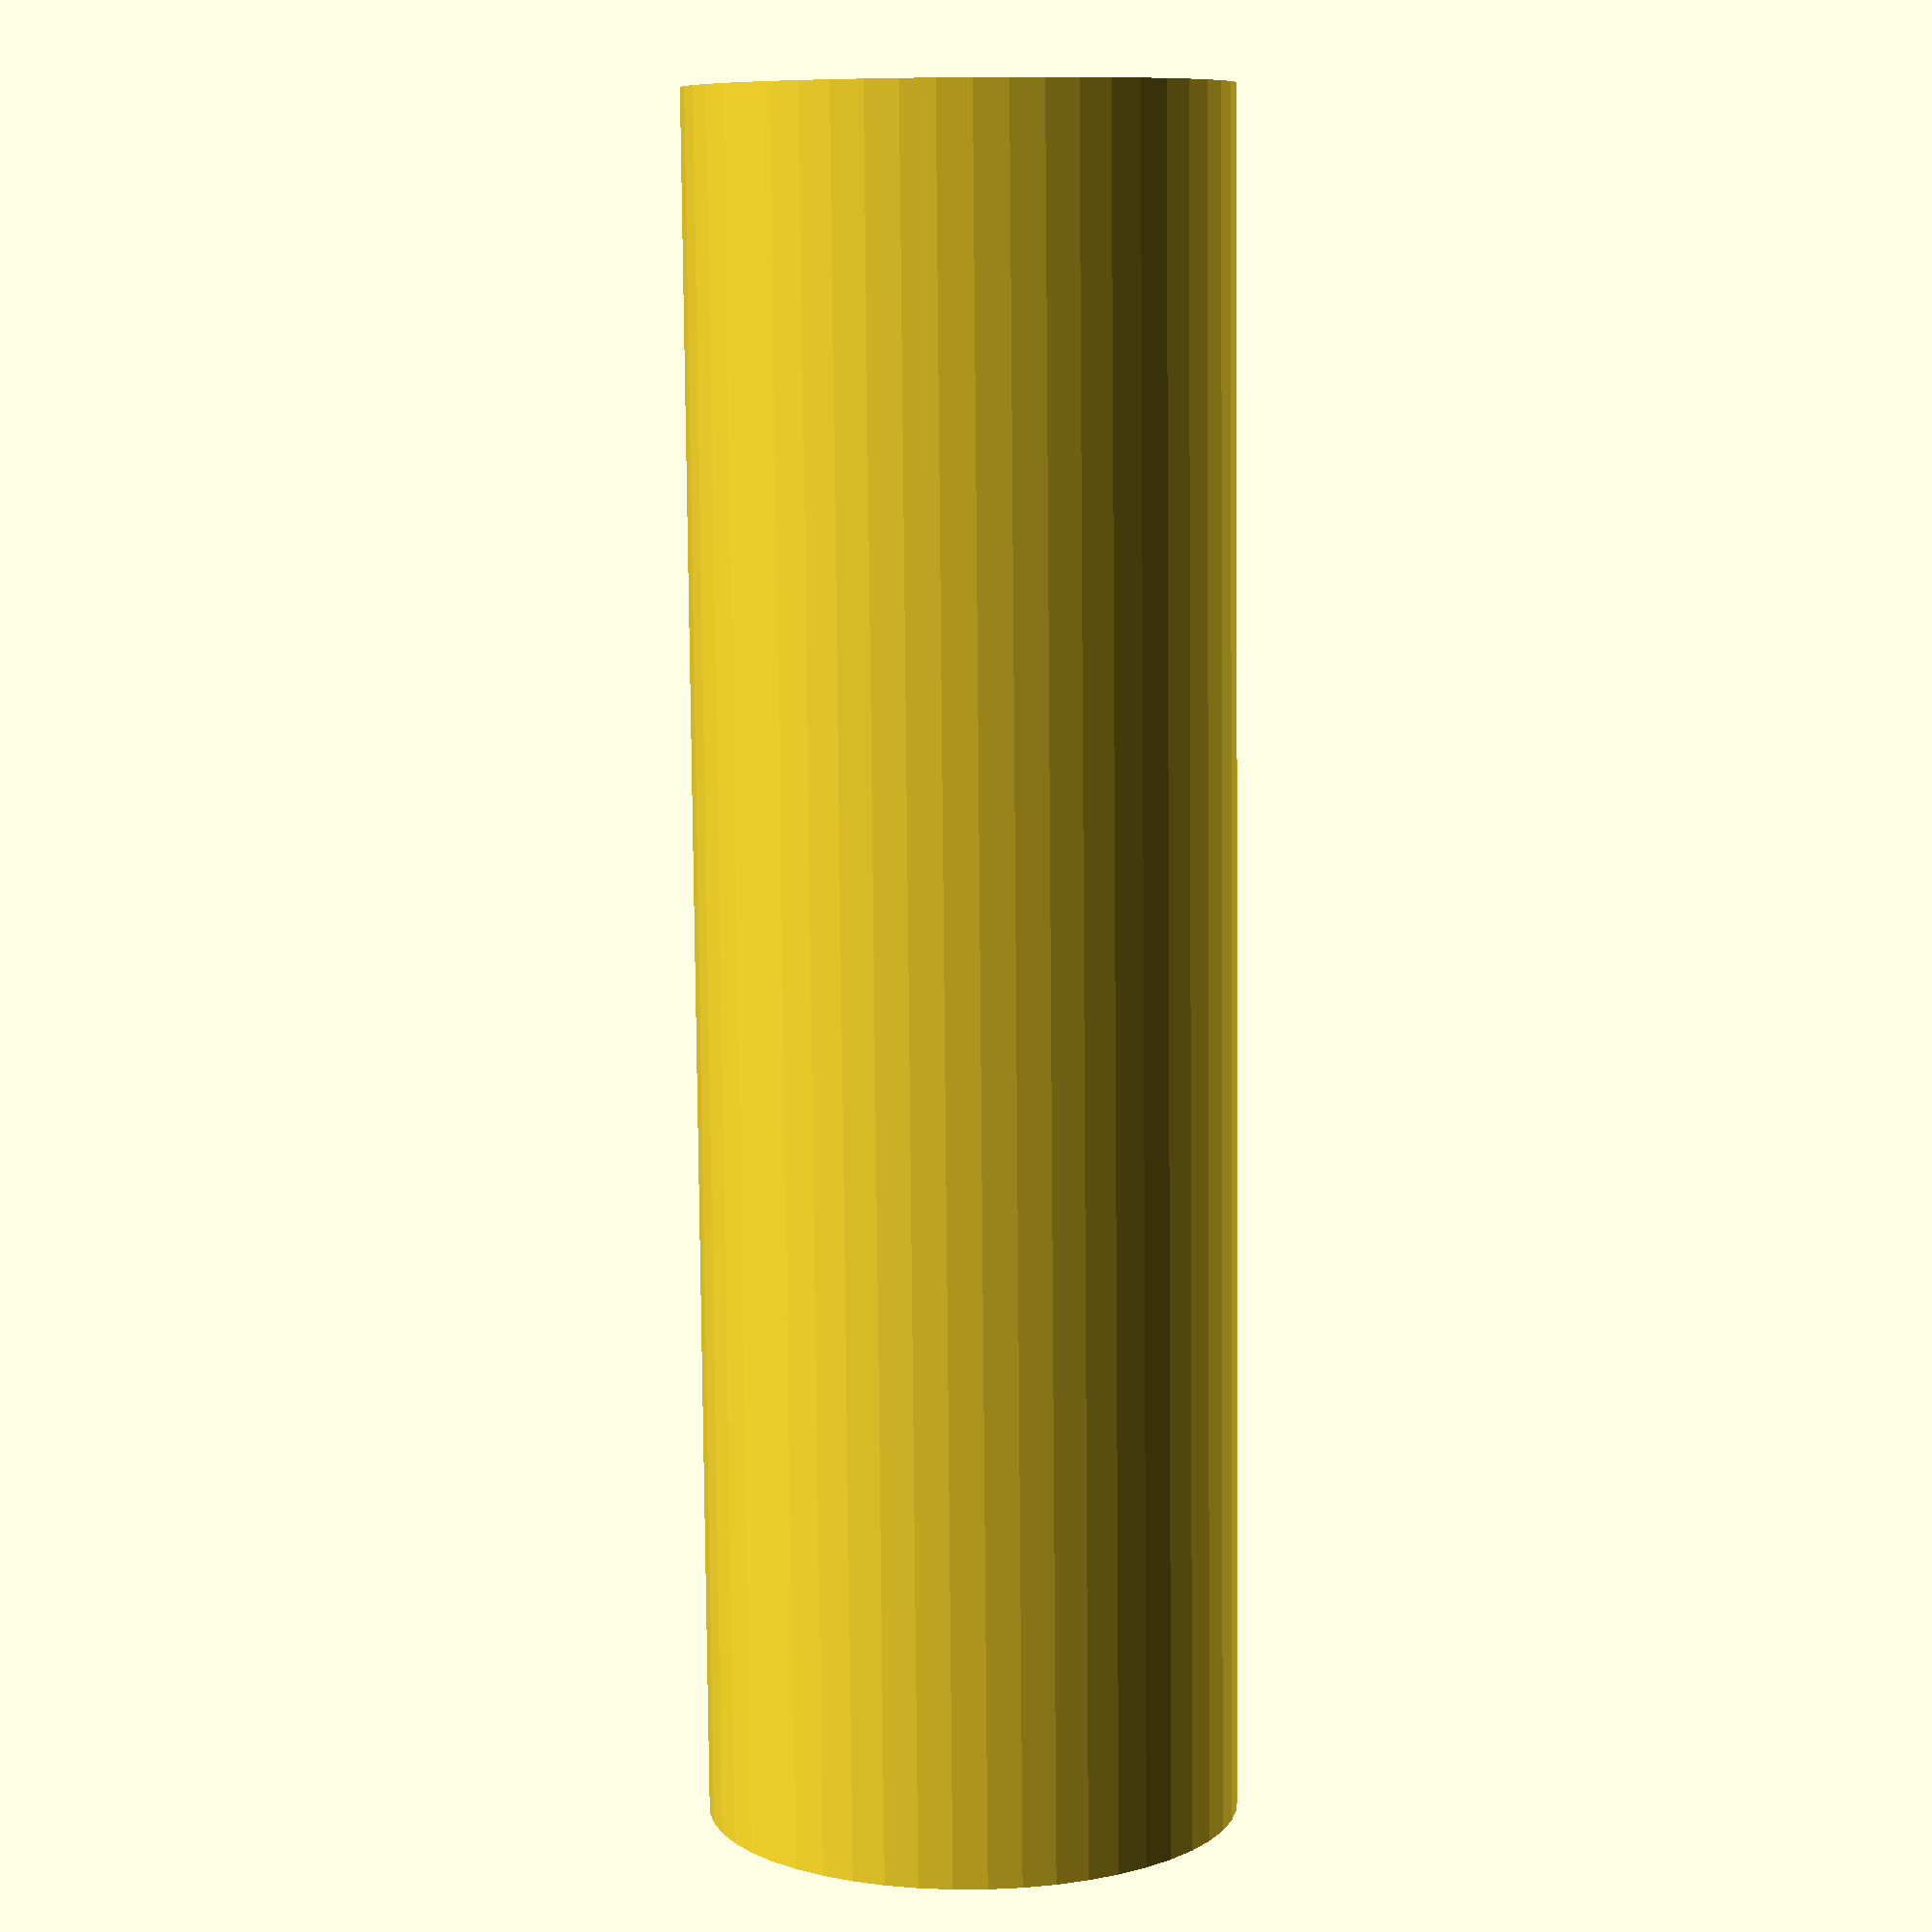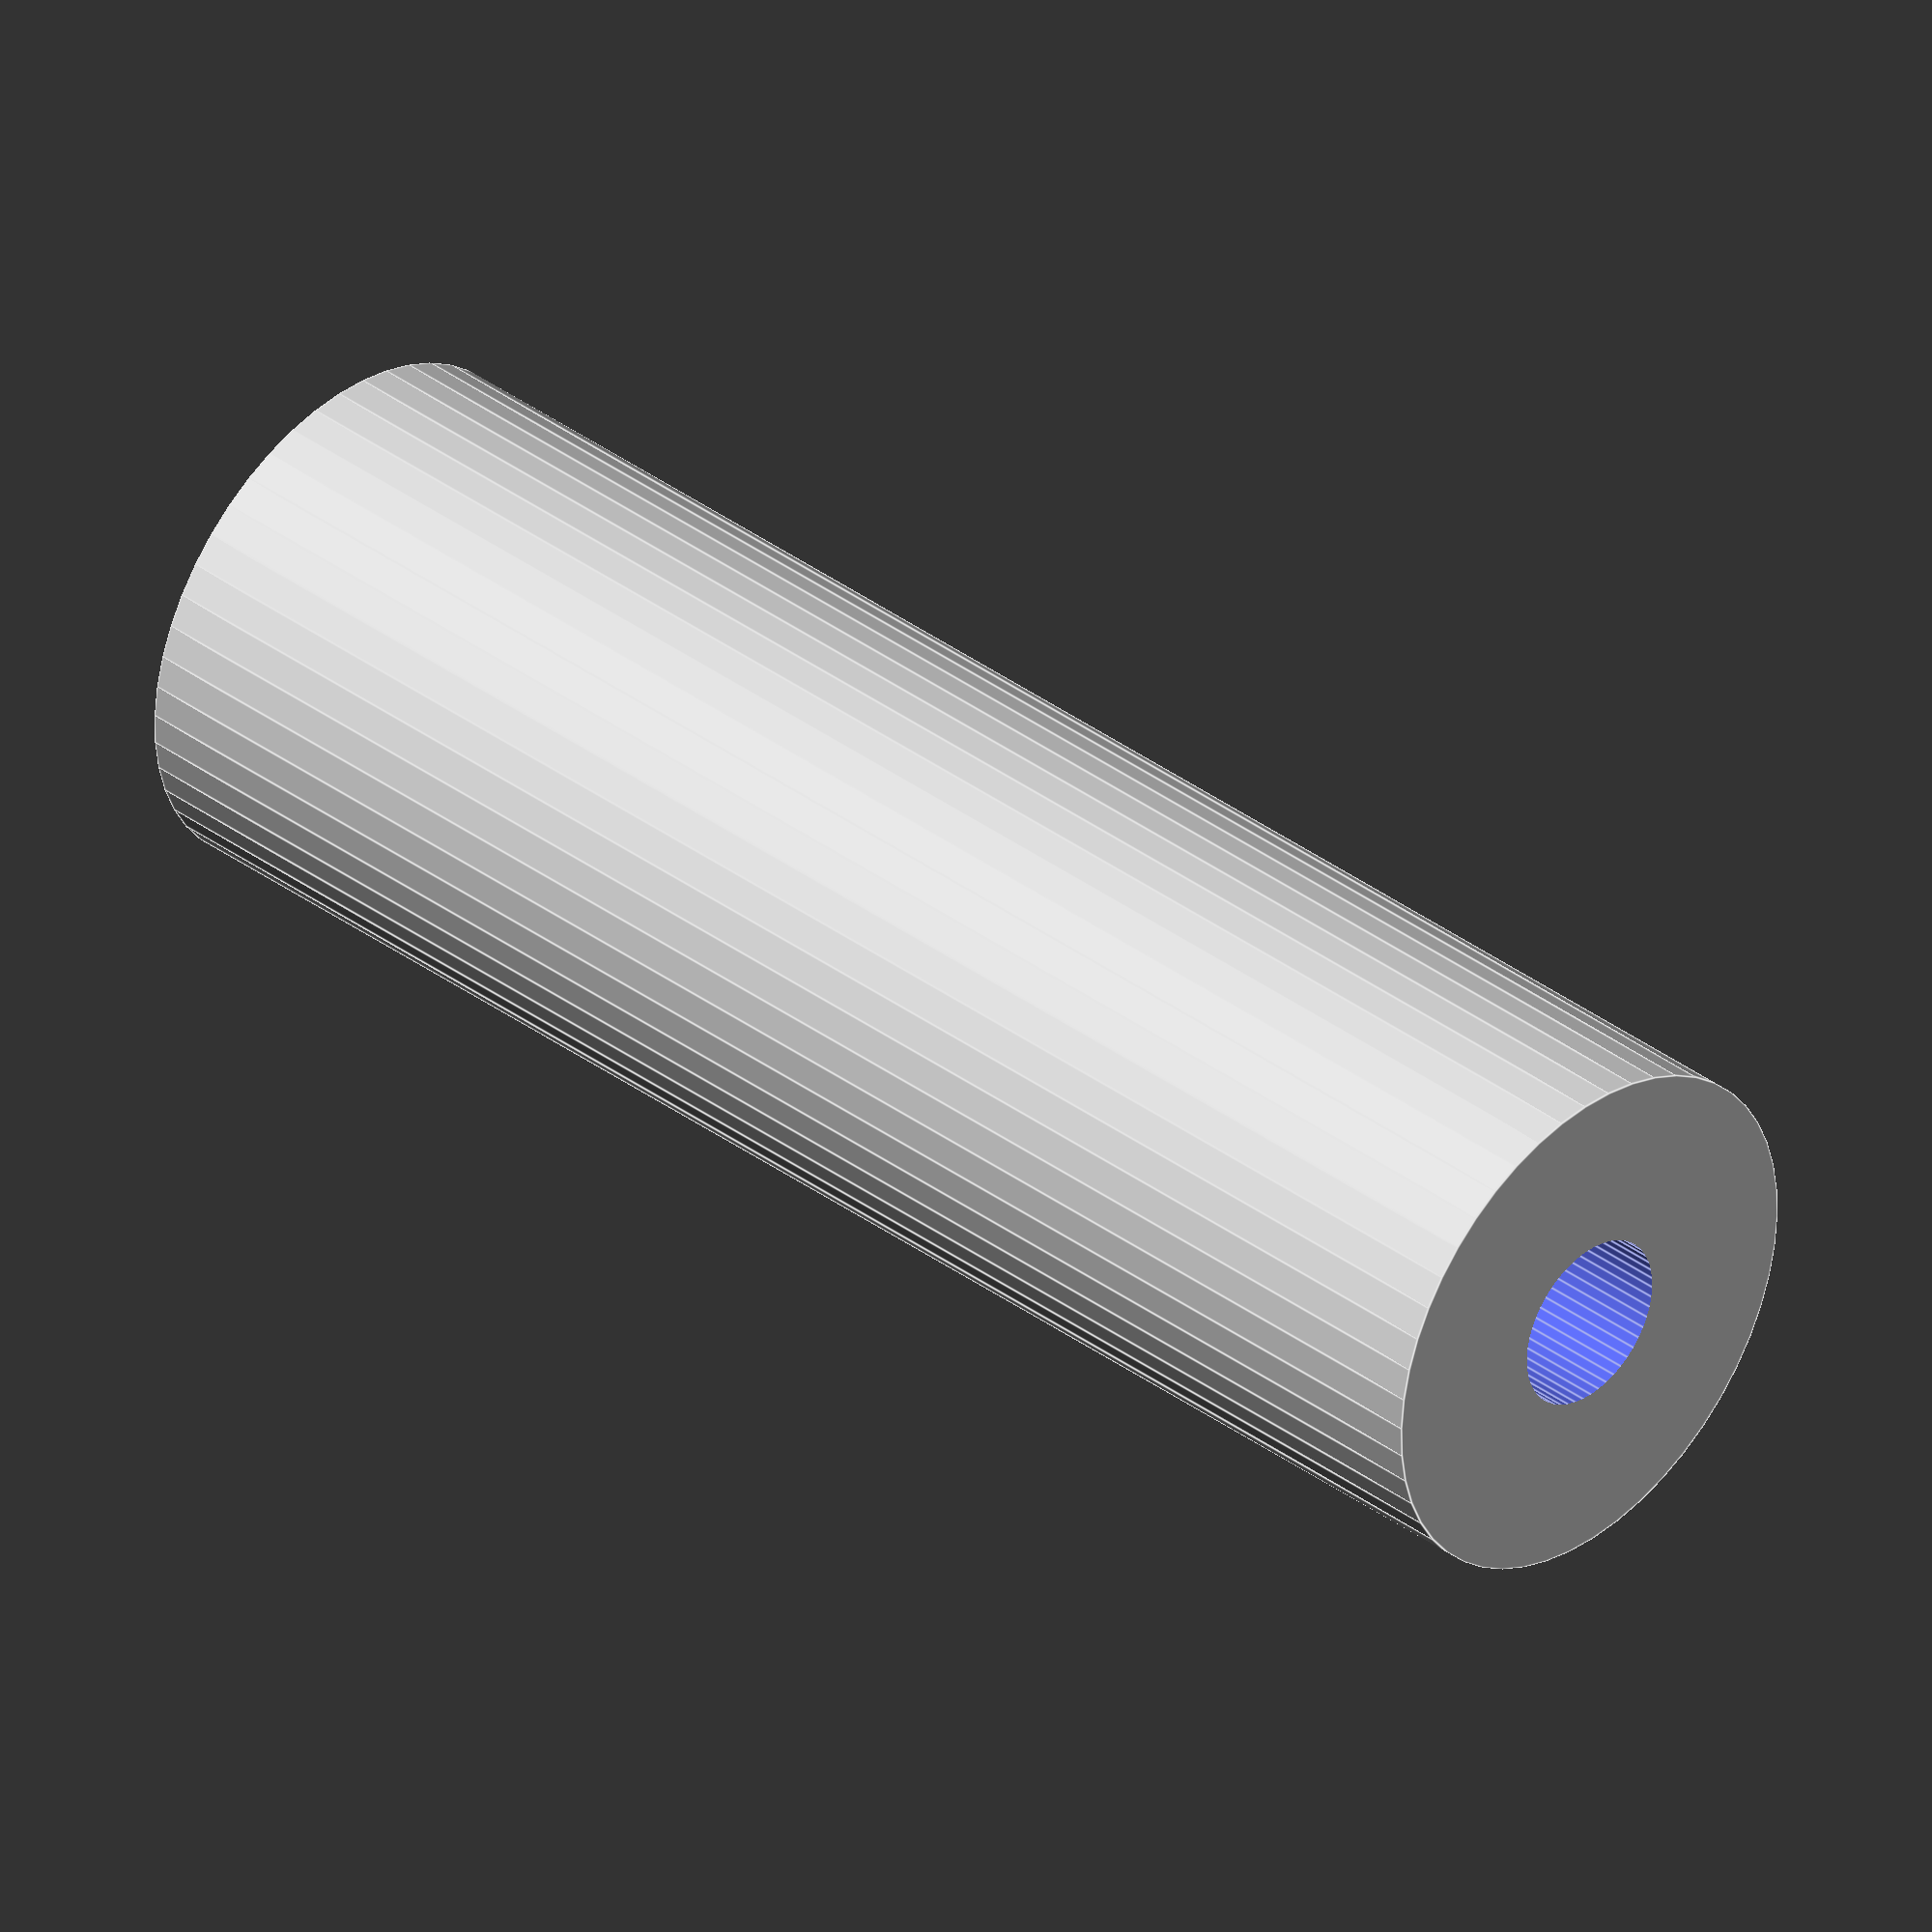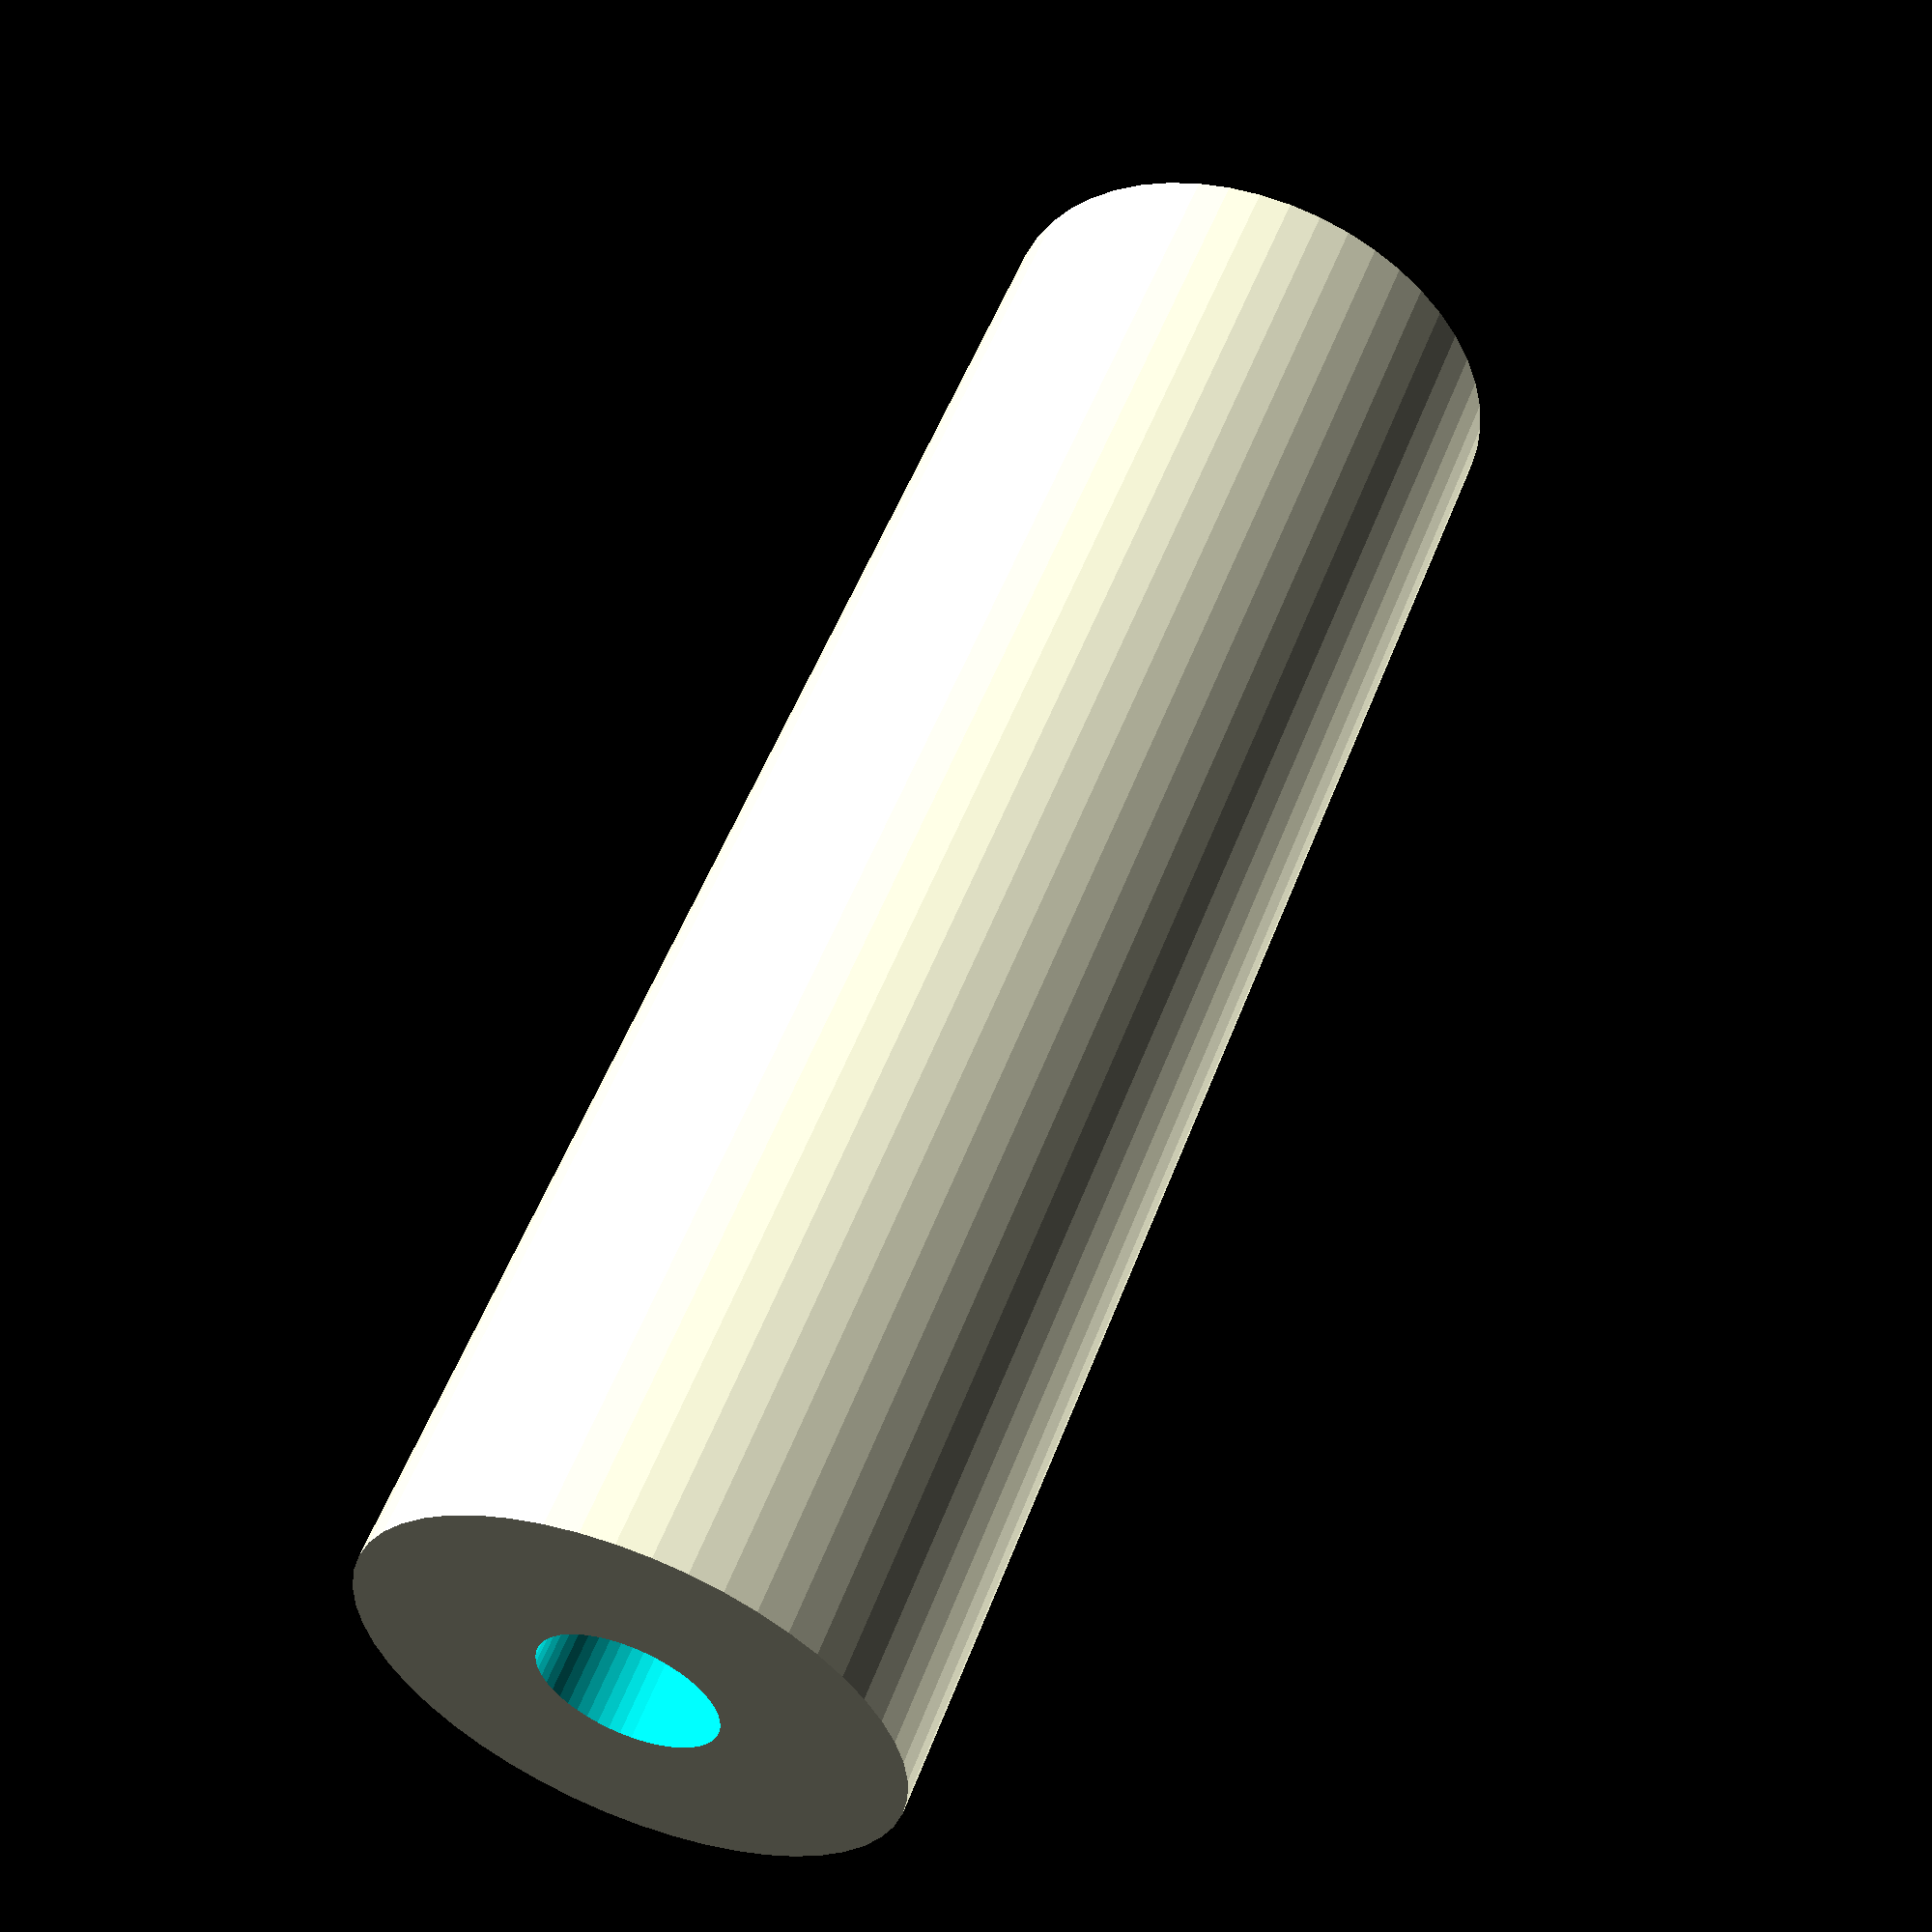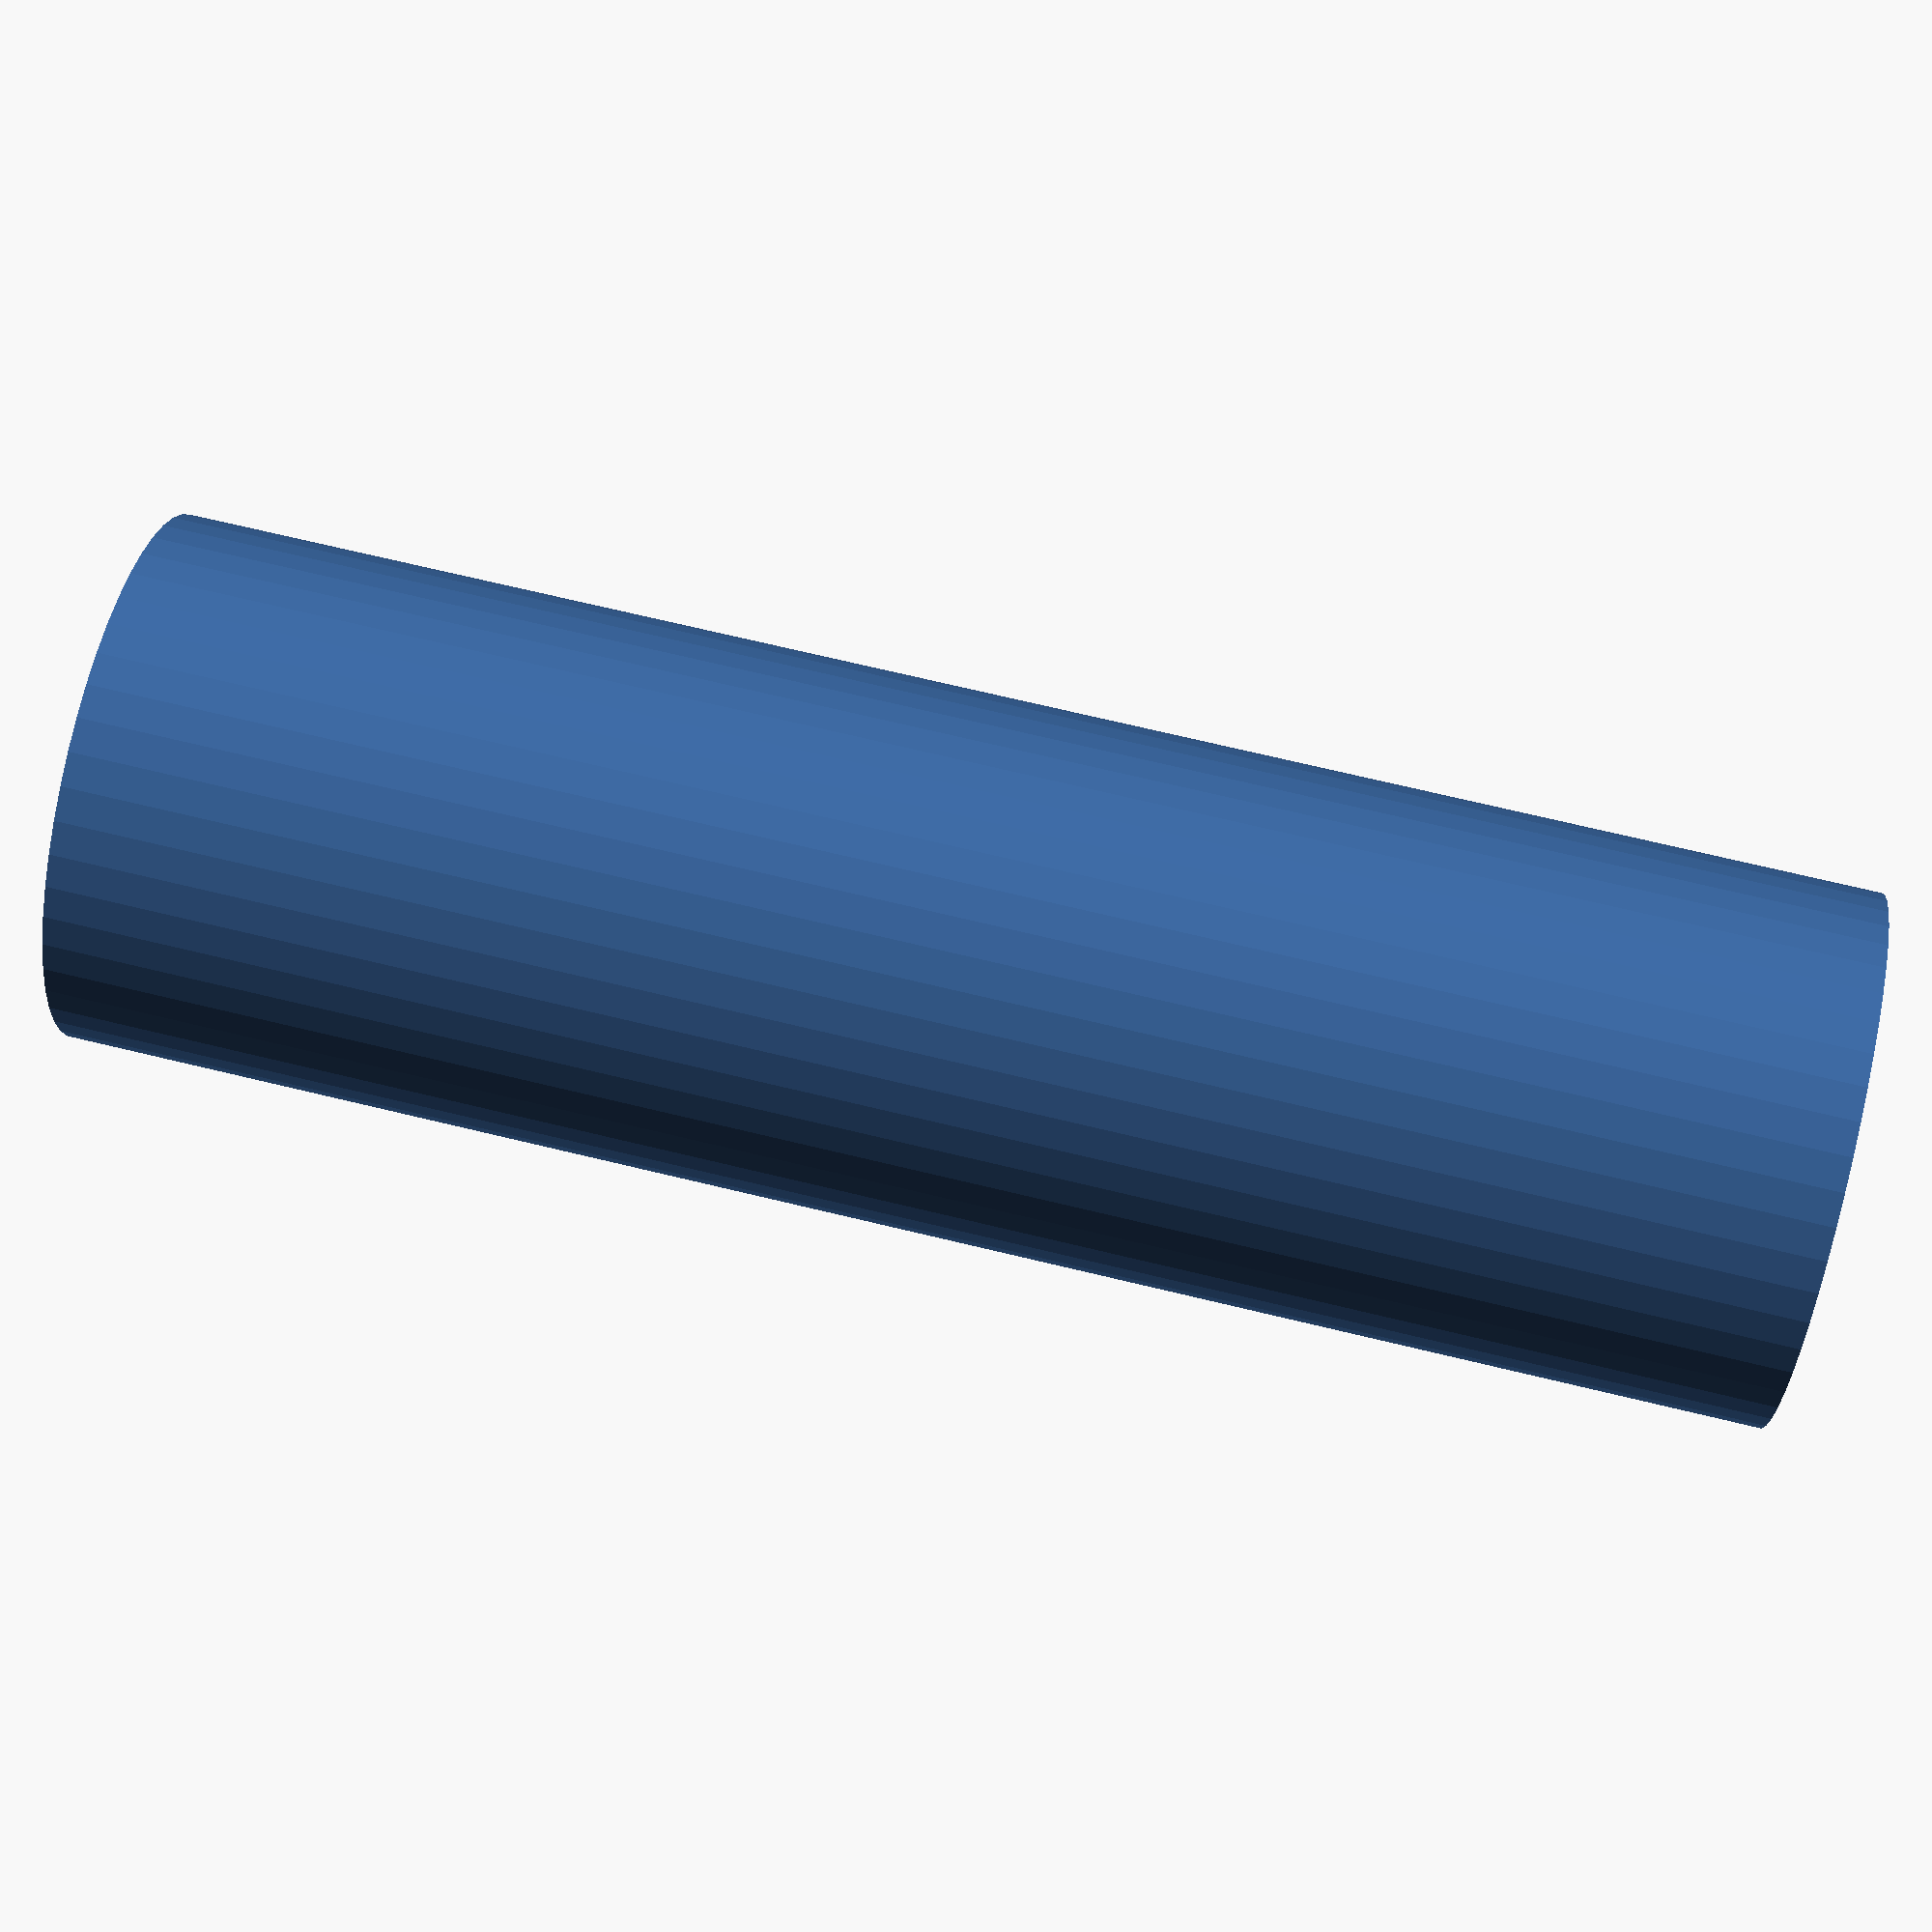
<openscad>
$fn = 50;


difference() {
	union() {
		translate(v = [0, 0, -48.0000000000]) {
			cylinder(h = 96, r = 15.0000000000);
		}
	}
	union() {
		translate(v = [0, 0, -100.0000000000]) {
			cylinder(h = 200, r = 5.0000000000);
		}
	}
}
</openscad>
<views>
elev=81.3 azim=265.7 roll=180.5 proj=p view=solid
elev=143.7 azim=328.8 roll=46.0 proj=o view=edges
elev=126.3 azim=184.7 roll=159.4 proj=p view=wireframe
elev=107.1 azim=277.5 roll=76.6 proj=p view=solid
</views>
